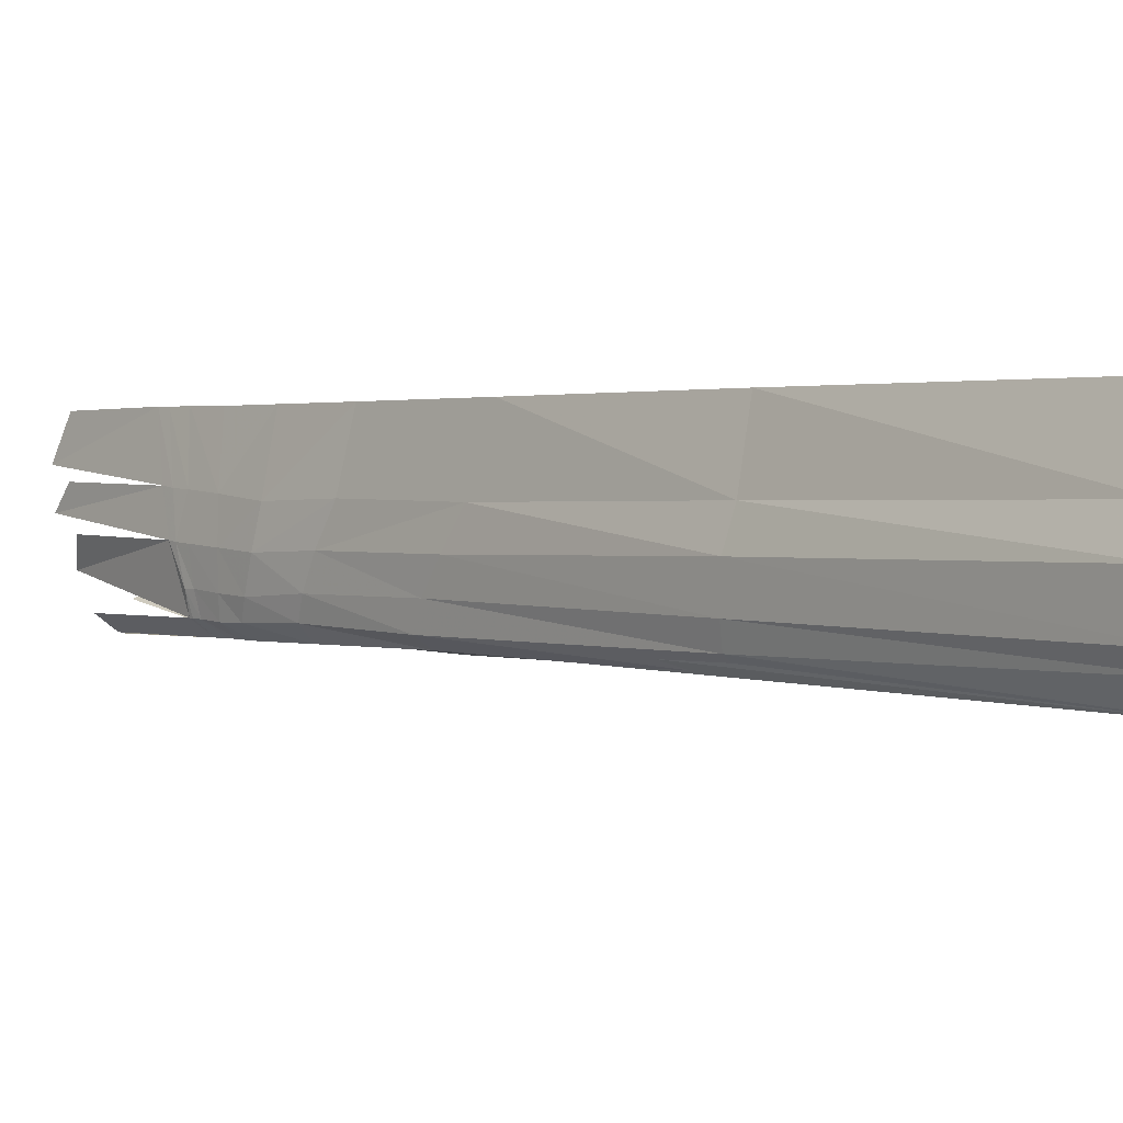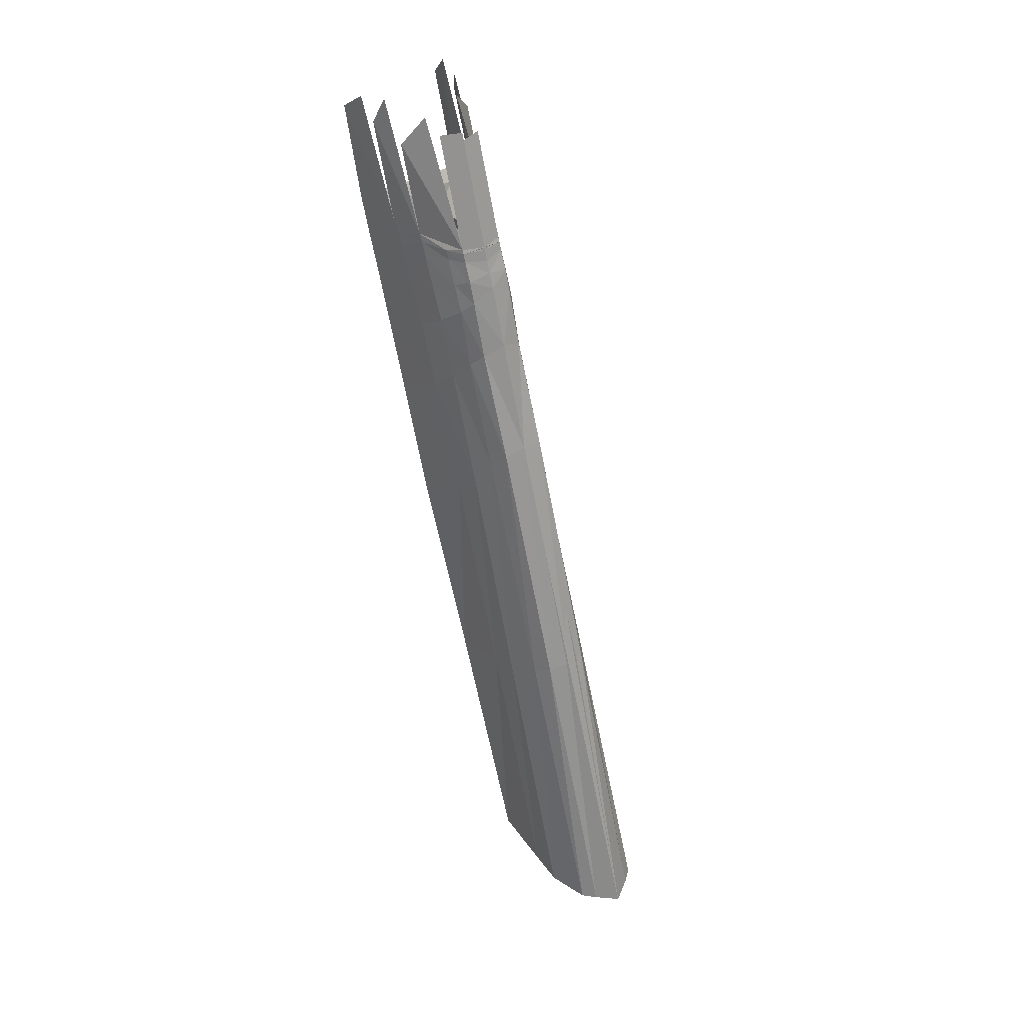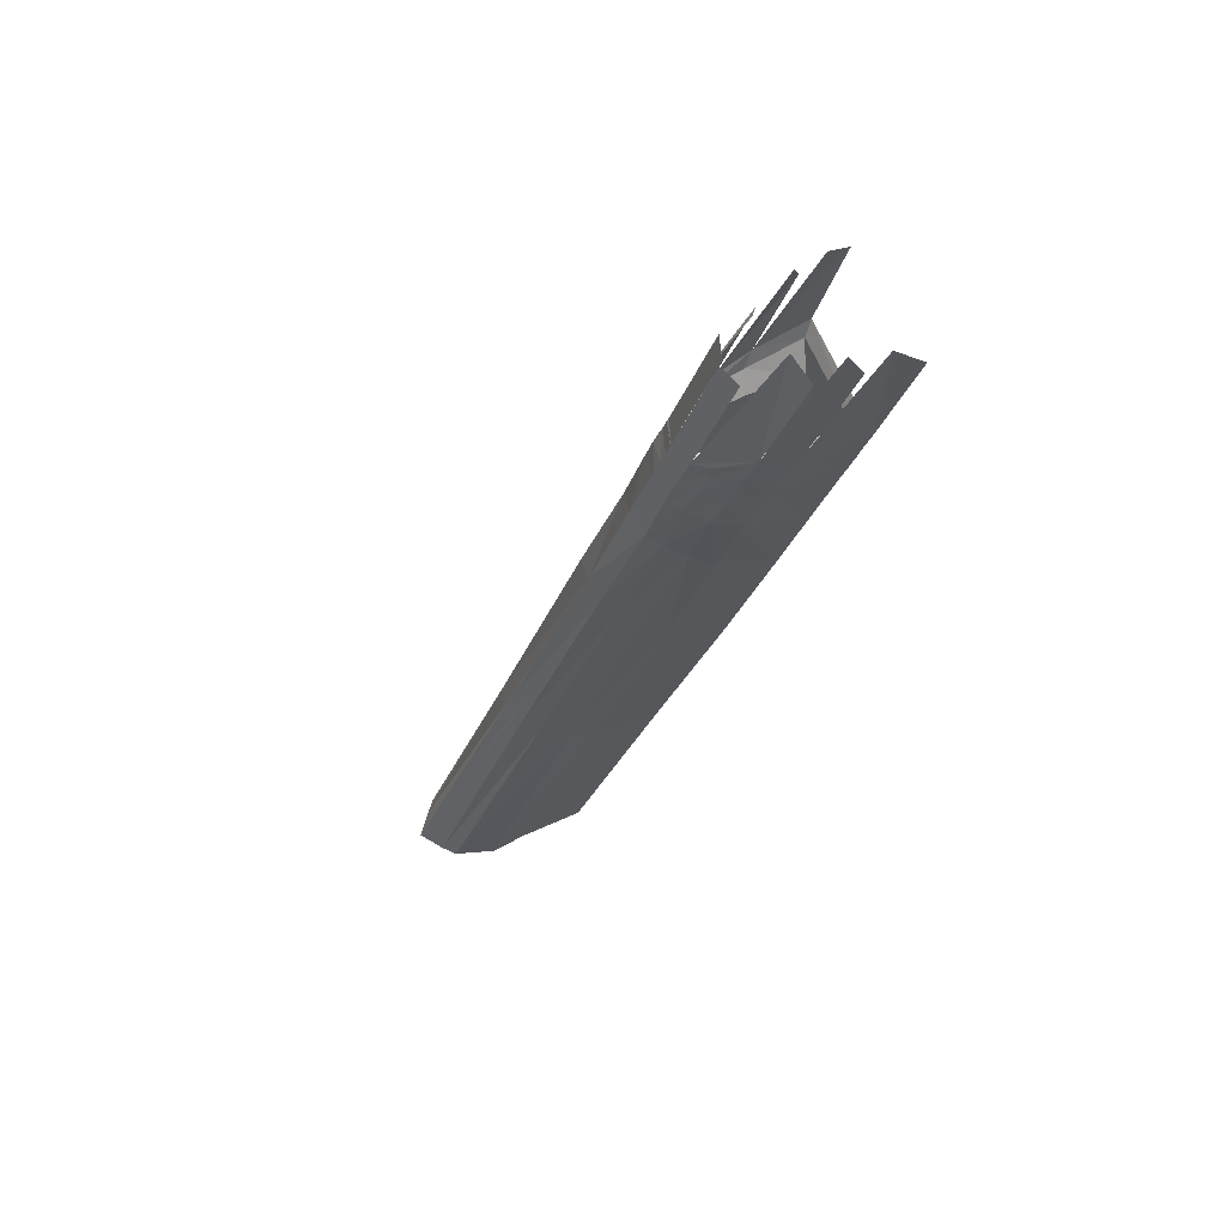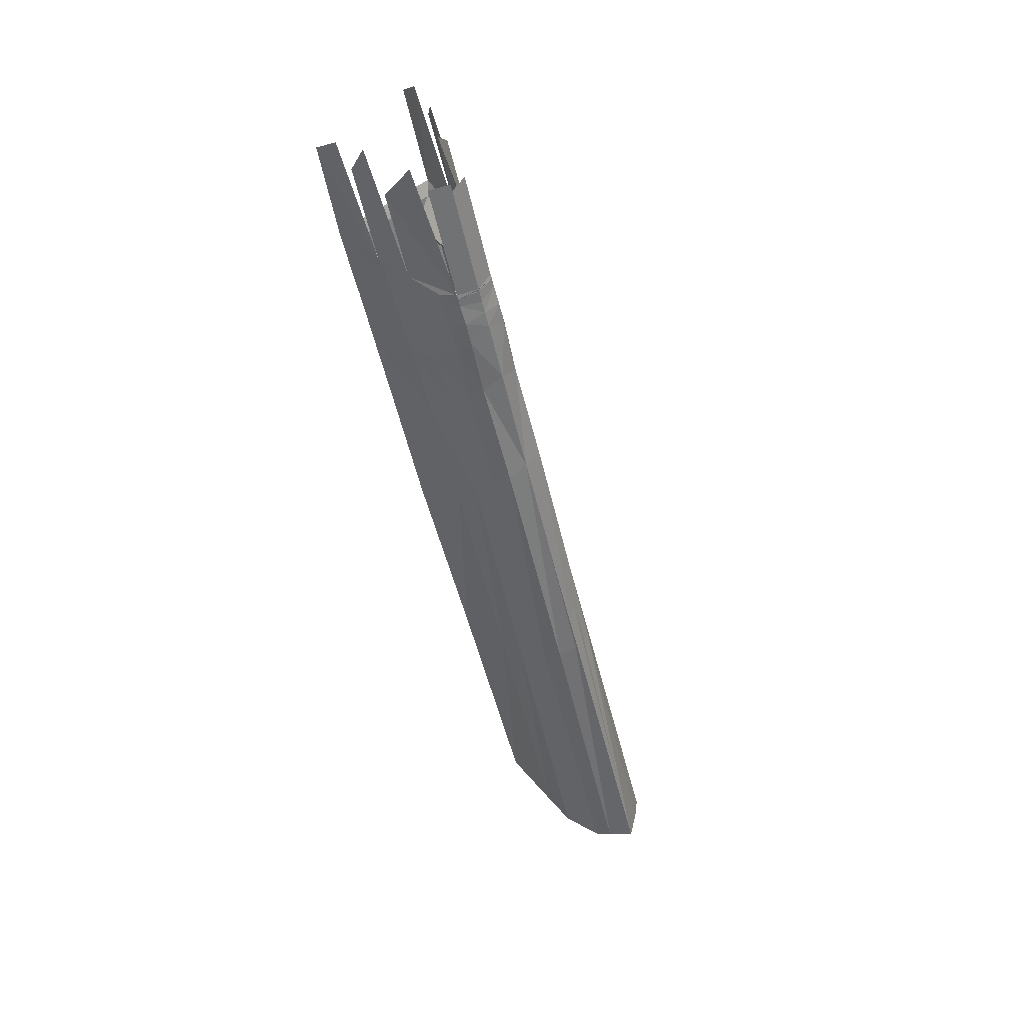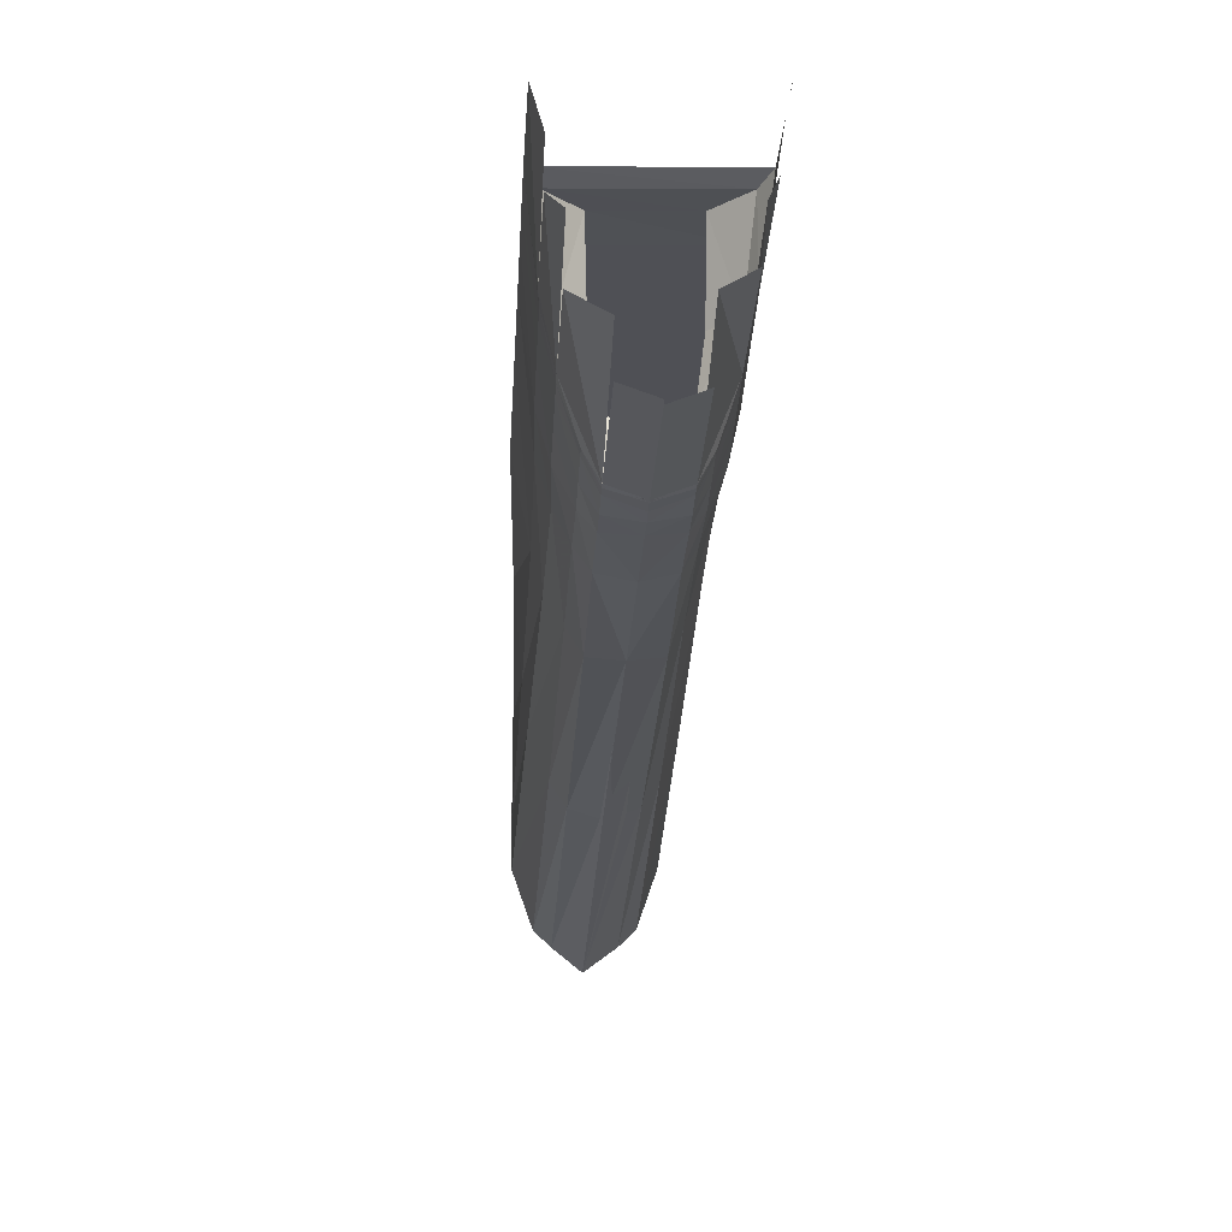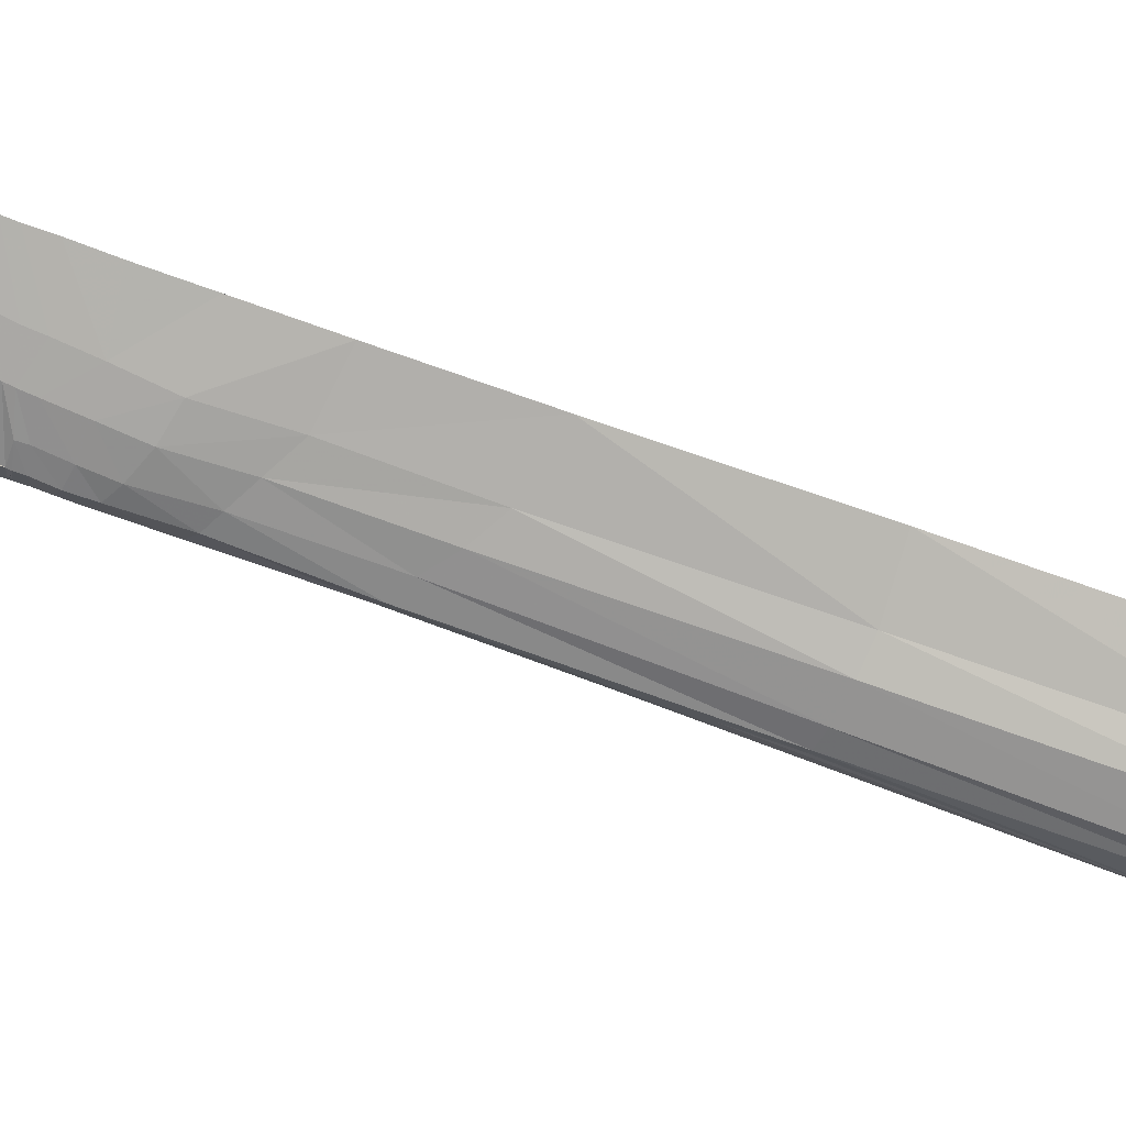
<metadata>
{"format":"obj","ext":"obj","renderer":"f3d","projection":"perspective","resolution":1024,"background":"white","views":[{"elev":-24.9,"azim":134.9,"up":"+Y"},{"elev":42.1,"azim":-33.4,"up":"+Z"},{"elev":69.1,"azim":66.4,"up":"+Z"},{"elev":54.6,"azim":-40.4,"up":"+Z"},{"elev":-0.3,"azim":-2.7,"up":"+Y"},{"elev":3.5,"azim":84.4,"up":"+Y"}]}
</metadata>
<code>
v -0.3828 -1.453 0.5
v -0.4688 -1 0.2031
v -0.4688 -0.6484 1.242
v -0.3906 -1.102 1.469
v -0.3359 -1.648 0.7266
v -0.3828 -2.055 -1.289
v -0.4219 -1.547 -1.438
v 0.4297 -1.547 -1.438
v 0.4766 -1 0.2109
v 0.4844 -0.6484 1.242
v -0.4688 -0.4297 1.875
v -0.4062 -0.9219 2.055
v -0.3281 -1.305 1.695
v -0.25 -1.789 0.9531
v -0.3594 -2.297 -1.18
v -0.3906 -2.828 -3.555
v -0.3828 -2.266 -3.555
v 0.3906 -2.266 -3.555
v 0.3906 -2.828 -3.555
v 0.3906 -2.055 -1.289
v 0.3984 -1.453 0.5
v 0.4062 -1.102 1.469
v 0.4219 -0.9219 2.055
v 0.4844 -0.4297 1.875
v 0.4844 -0.2734 2.328
v -0.4688 -0.2734 2.328
v -0.4062 -0.75 2.422
v -0.3438 -1.156 2.195
v -0.25 -1.469 1.875
v -0.1719 -1.922 1.094
v -0.2578 -2.539 -1.07
v -0.3906 -3.125 -3.562
v -0.2891 -1.633 0.7266
v -0.3359 -1.445 0.5
v -0.4062 -1.031 0.2031
v 0.4141 -1.031 0.2109
v 0.3438 -1.445 0.5
v 0.4141 -3.125 -3.562
v 0.3828 -2.297 -1.18
v 0.3516 -1.648 0.7266
v 0.3438 -1.305 1.695
v 0.3594 -1.156 2.195
v 0.3594 -1.031 2.484
v 0.4219 -0.75 2.422
v 0.4844 -0.1641 2.625
v -0.4688 -0.1641 2.617
v -0.4062 -0.6328 2.688
v -0.3438 -0.9219 2.742
v -0.3438 -1.031 2.484
v -0.25 -1.336 2.352
v -0.1719 -1.578 1.992
v 0.007812 -1.938 1.141
v -0.1719 -2.664 -1
v -0.2734 -3.461 -3.562
v -0.2188 -1.766 0.9531
v -0.2188 -1.461 1.875
v -0.2891 -1.297 1.695
v -0.3438 -1.109 1.469
v -0.4062 -0.6719 1.242
v 0.4219 -0.6719 1.242
v 0.3516 -1.109 1.469
v 0.3047 -1.633 0.7266
v 0.2969 -3.461 -3.562
v 0.2812 -2.539 -1.07
v 0.2656 -1.789 0.9531
v 0.2656 -1.469 1.875
v 0.2656 -1.336 2.352
v 0.2656 -1.242 2.578
v 0.3594 -0.9219 2.742
v 0.4219 -0.6328 2.688
v 0.4844 -0.1016 2.812
v -0.4688 -0.1016 2.805
v -0.4062 -0.5859 2.812
v -0.3438 -0.875 2.852
v -0.25 -1.148 2.789
v -0.25 -1.242 2.578
v -0.1719 -1.43 2.461
v 0.007812 -1.617 2.07
v 0.1875 -1.578 1.992
v 0.1875 -1.922 1.094
v 0 -2.719 -0.9766
v -0.1719 -3.555 -3.562
v -0.1484 -1.898 1.094
v -0.1484 -1.562 1.992
v -0.1484 -1.422 2.461
v -0.2188 -1.328 2.352
v -0.2969 -1.164 2.195
v -0.3516 -0.9375 2.055
v -0.4062 -0.4531 1.875
v 0.4219 -0.4531 1.875
v 0.3672 -0.9375 2.055
v 0.2969 -1.297 1.695
v 0.2266 -1.461 1.875
v 0.2266 -1.766 0.9531
v 0.1953 -3.555 -3.562
v 0.1875 -2.664 -1
v 0.1875 -1.43 2.461
v 0.1875 -1.367 2.648
v 0.2656 -1.148 2.789
v 0.3594 -0.875 2.852
v 0.4219 -0.5781 2.82
v 0.4844 -0.0625 2.914
v -0.4688 -0.0625 2.914
v -0.4141 -0.5312 2.914
v -0.3438 -0.8438 2.914
v -0.25 -1.125 2.867
v -0.1719 -1.297 2.812
v -0.1719 -1.367 2.648
v 0.007812 -1.445 2.57
v -0.1719 -1.258 2.914
v -0.1719 -1.273 2.883
v 0.007812 -1.359 2.797
v 0.007812 -1.398 2.695
v 0.007812 -1.328 2.891
v 0.007812 -1.32 2.914
v 0.1875 -1.258 2.914
v 0.1875 -1.273 2.883
v 0.4219 -0.5312 2.914
v 0.4219 -0.1328 2.812
v -0.4062 -0.1328 2.805
v -0.3516 -0.6172 2.812
v -0.2969 -0.8984 2.852
v -0.2188 -1.133 2.867
v -0.1484 -1.281 2.883
v 0 -1.32 2.891
v 0.1641 -1.281 2.883
v 0.2266 -1.133 2.867
v 0.3594 -0.8438 2.914
v 0.2656 -1.125 2.867
v 0.1875 -1.297 2.812
v 0.3125 -0.8984 2.852
v 0.3672 -0.6094 2.82
v 0.2422 -0.1953 2.625
v -0.2266 -0.1953 2.617
v -0.2188 -0.6641 2.688
v -0.1797 -0.9375 2.742
v -0.125 -1.023 2.789
v -0.07812 -1.172 2.812
v 0 -1.242 2.828
v 0.09375 -1.172 2.812
v 0.125 -1.023 2.789
v 0.1953 -0.9375 2.742
v 0 -3.695 -3.562
v 0 -1.93 1.141
v 0 -1.602 2.07
v 0 -1.43 2.57
v 0 -1.383 2.695
v -0.1484 -1.359 2.648
v -0.2188 -1.25 2.578
v -0.2969 -1.047 2.484
v -0.3516 -0.7734 2.422
v -0.4062 -0.2969 2.328
v 0.4219 -0.2969 2.328
v 0.3672 -0.7734 2.422
v 0.3125 -1.164 2.195
v 0.2266 -1.328 2.352
v 0.1641 -1.422 2.461
v 0.1641 -1.562 1.992
v 0.1641 -1.898 1.094
v 0.1641 -1.359 2.648
v 0.2344 -0.6641 2.688
v 0.3125 -1.047 2.484
v 0.2266 -1.25 2.578
v -0.4141 -0.2578 3.734
v -0.3438 -0.3438 3.969
v 0.4219 -0.03125 3.969
v 0.4844 0.2109 3.734
v -0.4688 0.1406 3.719
v -0.4141 -0.07031 3.891
v -0.3438 -0.5938 3.656
v -0.1719 -0.7109 3.914
v 0.1875 -0.625 3.977
v 0.3594 -0.5234 3.766
v 0.3594 -0.3125 3.992
v 0.4219 -0.2031 3.789
v 0.007812 -1.016 3.789
v 0.1875 -0.9531 3.789
v -0.1719 -0.9375 3.852
v 0.007812 -1 3.852
f 1 2 3
f 1 3 4
f 1 6 7
f 1 7 2
f 2 7 8
f 2 8 9
f 2 9 3
f 3 9 10
f 3 10 11
f 3 11 4
f 4 11 12
f 6 16 17
f 6 17 7
f 7 17 18
f 7 18 8
f 8 18 19
f 8 19 20
f 8 20 9
f 9 20 21
f 9 21 22
f 9 22 10
f 10 22 23
f 10 23 24
f 10 24 11
f 11 24 25
f 11 25 26
f 11 26 12
f 12 26 27
f 16 34 17
f 17 34 35
f 17 35 18
f 18 35 36
f 18 36 19
f 19 36 37
f 23 44 24
f 24 44 25
f 25 44 45
f 25 45 26
f 26 45 46
f 26 46 27
f 27 46 47
f 34 58 35
f 35 58 59
f 35 59 60
f 35 60 36
f 36 60 37
f 37 60 61
f 44 70 45
f 45 70 71
f 45 71 46
f 46 71 72
f 46 72 47
f 47 72 73
f 58 88 59
f 59 88 89
f 59 89 90
f 59 90 60
f 60 90 61
f 61 90 91
f 70 101 71
f 71 101 102
f 71 102 72
f 72 102 103
f 72 103 73
f 73 103 104
f 102 101 118
f 102 118 119
f 102 119 103
f 103 119 120
f 103 120 104
f 104 120 121
f 118 132 119
f 119 132 133
f 119 133 120
f 120 133 134
f 120 134 121
f 121 134 135
f 88 151 89
f 89 151 152
f 89 152 90
f 90 152 153
f 90 153 91
f 91 153 154
f 151 135 152
f 152 135 134
f 152 134 153
f 153 134 133
f 153 133 161
f 153 161 154
f 132 161 133
f 102 118 166
f 102 166 167
f 104 103 168
f 104 168 169
f 1 4 5
f 1 5 6
f 4 12 13
f 4 13 5
f 5 15 6
f 6 15 16
f 12 27 28
f 12 28 13
f 15 32 16
f 16 32 33
f 16 33 34
f 19 37 38
f 19 38 20
f 20 38 39
f 20 39 21
f 21 39 40
f 21 40 41
f 21 41 22
f 22 41 42
f 22 42 23
f 23 42 43
f 23 43 44
f 27 47 48
f 27 48 49
f 27 49 28
f 33 57 34
f 34 57 58
f 37 61 62
f 37 62 38
f 43 69 44
f 44 69 70
f 47 73 74
f 47 74 48
f 57 87 58
f 58 87 88
f 61 91 92
f 61 92 62
f 69 100 70
f 70 100 101
f 73 104 105
f 73 105 74
f 104 121 122
f 104 122 105
f 100 128 101
f 101 128 118
f 118 128 131
f 118 131 132
f 121 135 136
f 121 136 122
f 87 150 88
f 88 150 151
f 91 154 155
f 91 155 92
f 150 136 135
f 150 135 151
f 154 161 162
f 154 162 155
f 161 132 142
f 161 142 162
f 132 131 142
f 105 104 164
f 105 164 165
f 118 128 174
f 118 174 175
f 5 13 14
f 5 14 15
f 13 28 29
f 13 29 14
f 14 29 30
f 14 30 31
f 14 31 15
f 15 31 32
f 28 49 50
f 28 50 29
f 29 50 51
f 29 51 30
f 30 51 52
f 30 52 53
f 30 53 31
f 31 53 54
f 31 54 32
f 32 54 55
f 32 55 33
f 33 55 56
f 33 56 57
f 38 62 63
f 38 63 39
f 39 63 64
f 39 64 40
f 40 64 65
f 40 65 41
f 41 65 66
f 41 66 42
f 42 66 67
f 42 67 43
f 43 67 68
f 43 68 69
f 48 74 75
f 48 75 76
f 48 76 49
f 49 76 50
f 50 76 77
f 50 77 51
f 51 77 78
f 51 78 52
f 52 78 79
f 52 79 80
f 52 80 81
f 52 81 53
f 53 81 82
f 53 82 54
f 54 82 83
f 54 83 55
f 55 83 84
f 55 84 56
f 56 84 85
f 56 85 86
f 56 86 57
f 57 86 87
f 62 92 93
f 62 93 94
f 62 94 63
f 63 94 95
f 63 95 64
f 64 95 96
f 64 96 65
f 65 96 80
f 65 80 66
f 66 80 79
f 66 79 67
f 67 79 97
f 67 97 68
f 68 97 98
f 68 98 99
f 68 99 69
f 69 99 100
f 74 105 106
f 74 106 75
f 75 106 107
f 75 107 108
f 75 108 76
f 76 108 77
f 77 108 109
f 77 109 78
f 78 109 97
f 78 97 79
f 106 105 110
f 106 110 111
f 106 111 107
f 107 111 112
f 107 112 113
f 107 113 108
f 108 113 109
f 109 113 98
f 109 98 97
f 114 111 110
f 114 110 115
f 114 115 116
f 114 116 117
f 114 117 112
f 114 112 111
f 105 122 123
f 105 123 110
f 110 123 124
f 110 124 115
f 115 124 125
f 115 125 126
f 115 126 116
f 116 126 127
f 116 127 128
f 116 128 129
f 116 129 117
f 117 129 130
f 117 130 112
f 112 130 113
f 113 130 98
f 98 130 99
f 99 130 129
f 99 129 100
f 100 129 128
f 122 136 123
f 123 136 137
f 123 137 124
f 124 137 138
f 124 138 125
f 125 138 139
f 125 139 140
f 125 140 126
f 126 140 141
f 126 141 127
f 127 141 142
f 127 142 131
f 127 131 128
f 96 95 143
f 96 143 81
f 96 81 80
f 81 143 82
f 82 143 144
f 82 144 83
f 83 144 145
f 83 145 84
f 84 145 146
f 84 146 85
f 85 146 147
f 85 147 148
f 85 148 86
f 86 148 149
f 86 149 87
f 87 149 150
f 92 155 156
f 92 156 93
f 93 156 157
f 93 157 158
f 93 158 94
f 94 158 159
f 94 159 95
f 95 159 143
f 143 159 144
f 144 159 145
f 145 159 158
f 145 158 146
f 146 158 157
f 146 157 147
f 147 157 160
f 147 160 139
f 147 139 148
f 148 139 138
f 148 138 149
f 149 138 137
f 149 137 150
f 150 137 136
f 155 162 163
f 155 163 156
f 156 163 160
f 156 160 157
f 162 142 141
f 162 141 163
f 163 141 140
f 163 140 160
f 160 140 139
f 110 105 170
f 110 170 171
f 128 116 172
f 128 172 173
f 116 115 176
f 116 176 177
f 115 110 178
f 115 178 179

</code>
